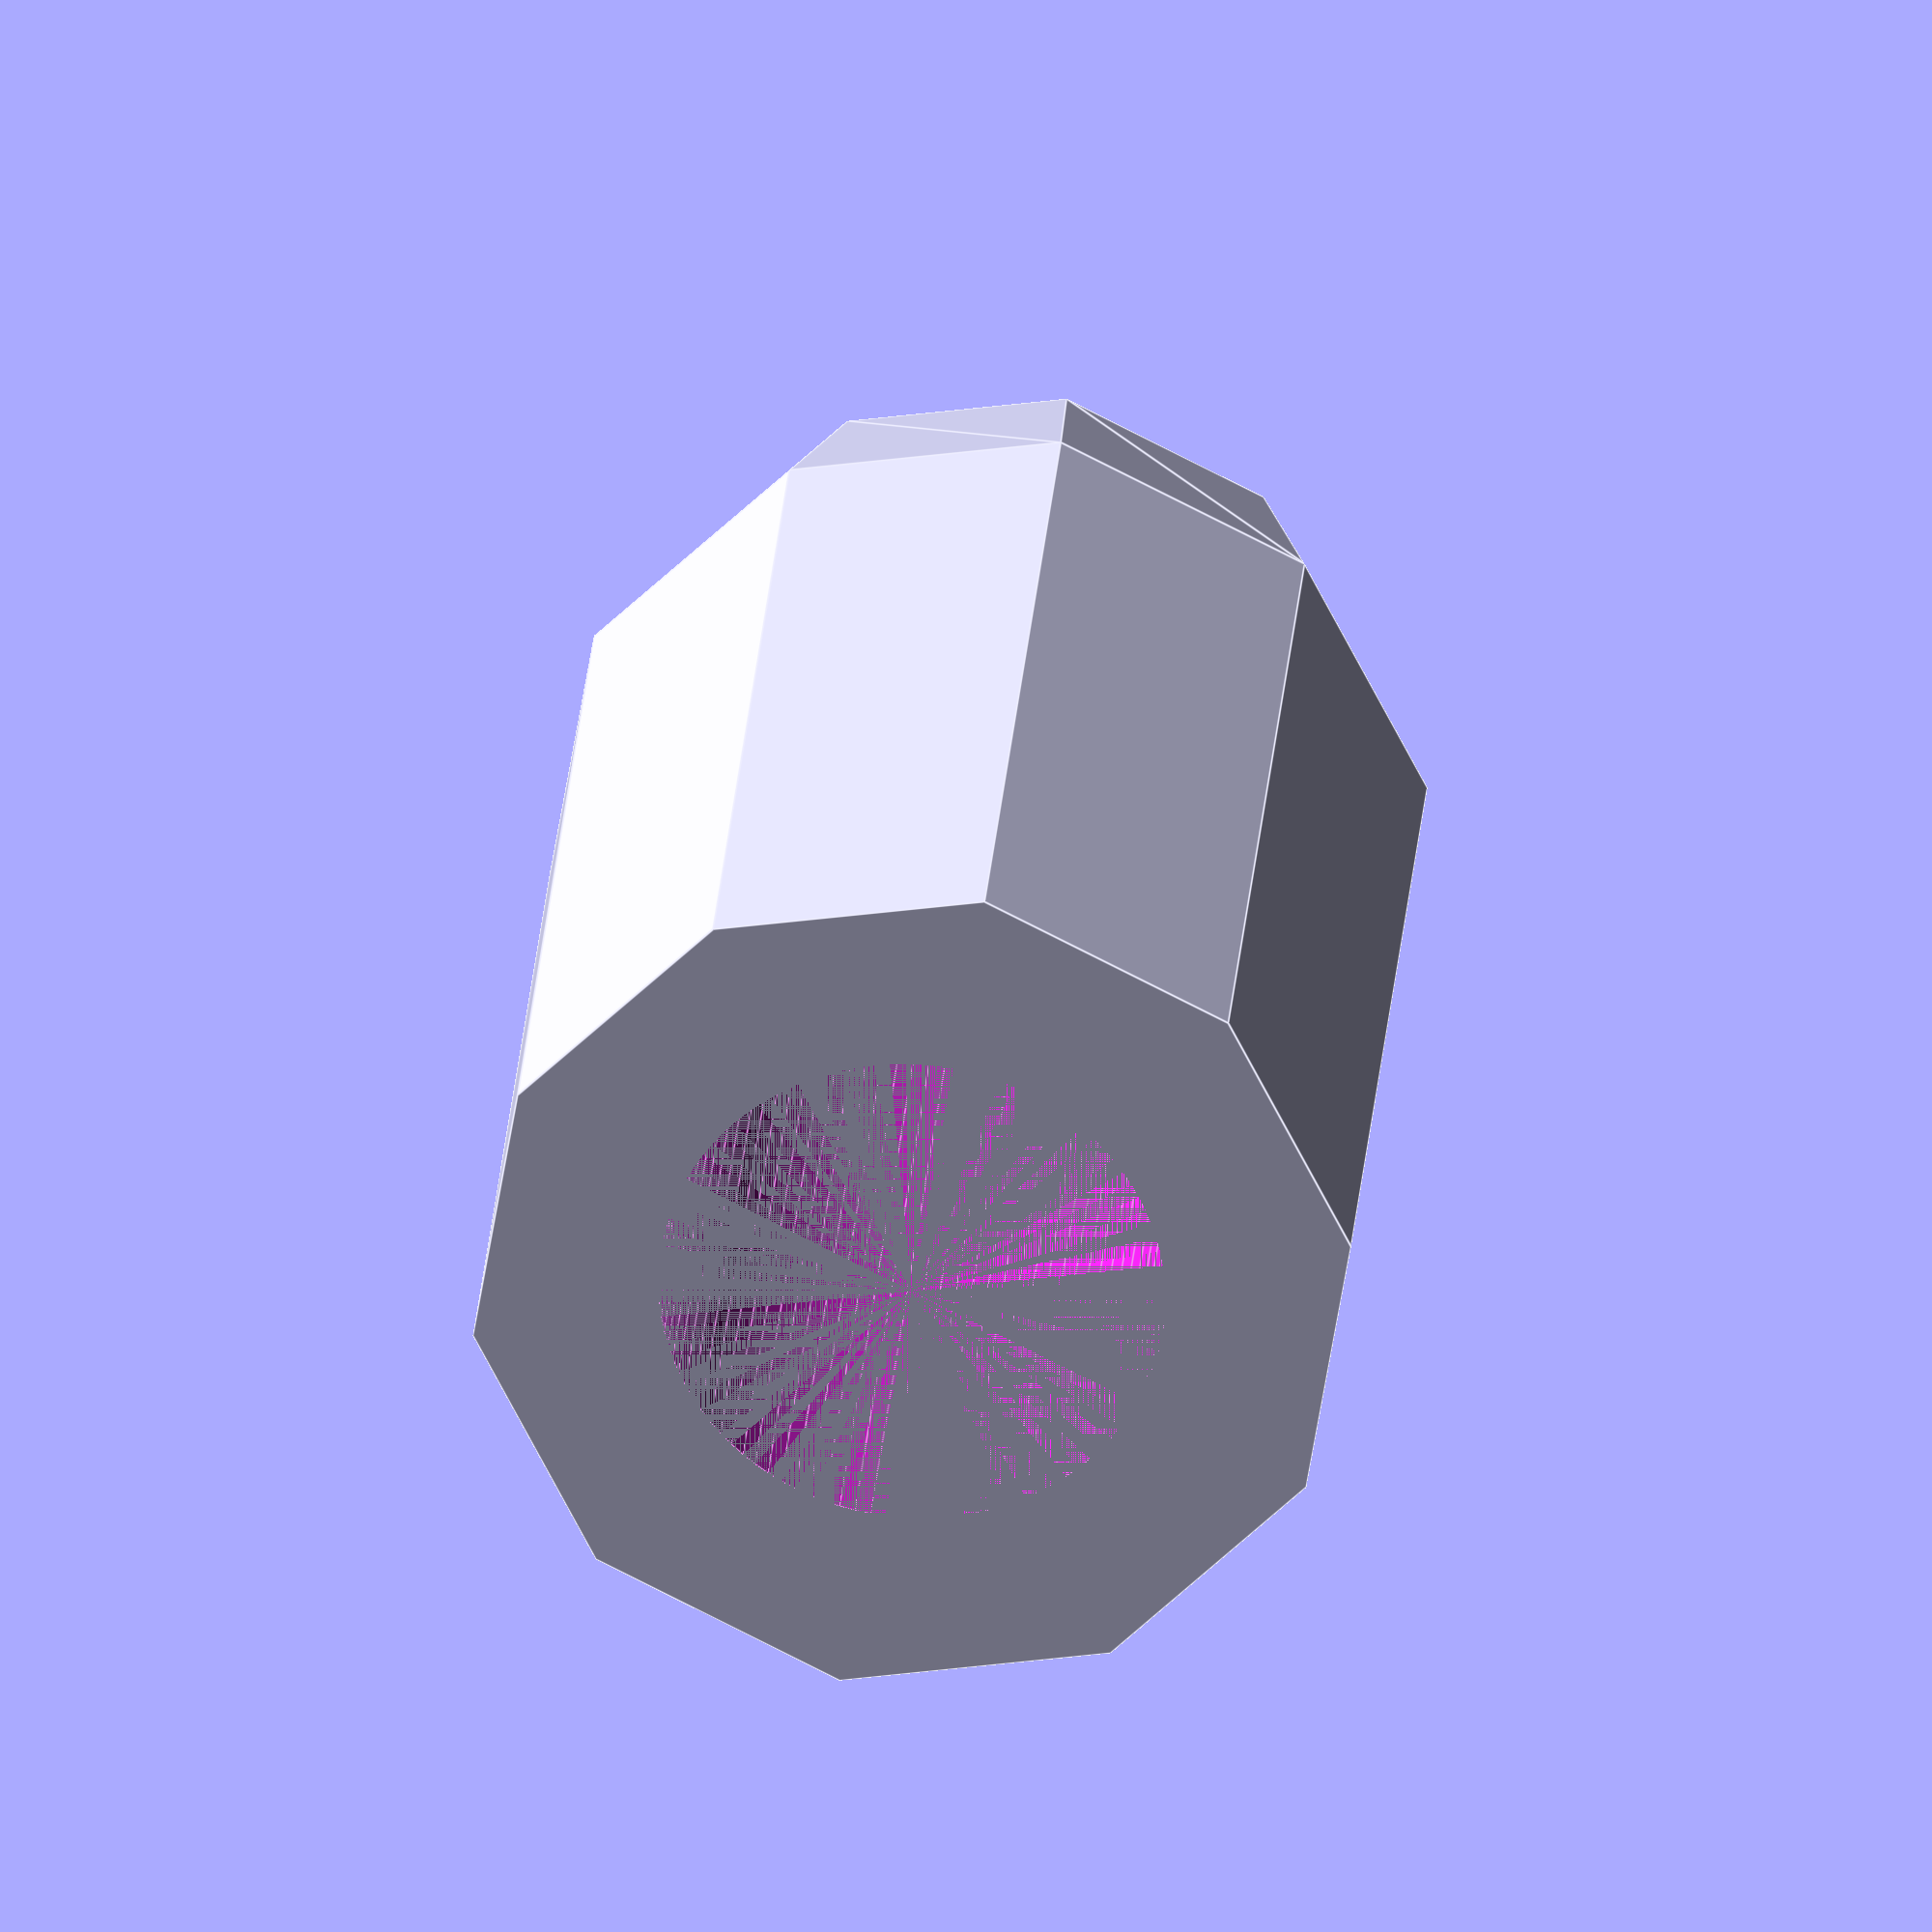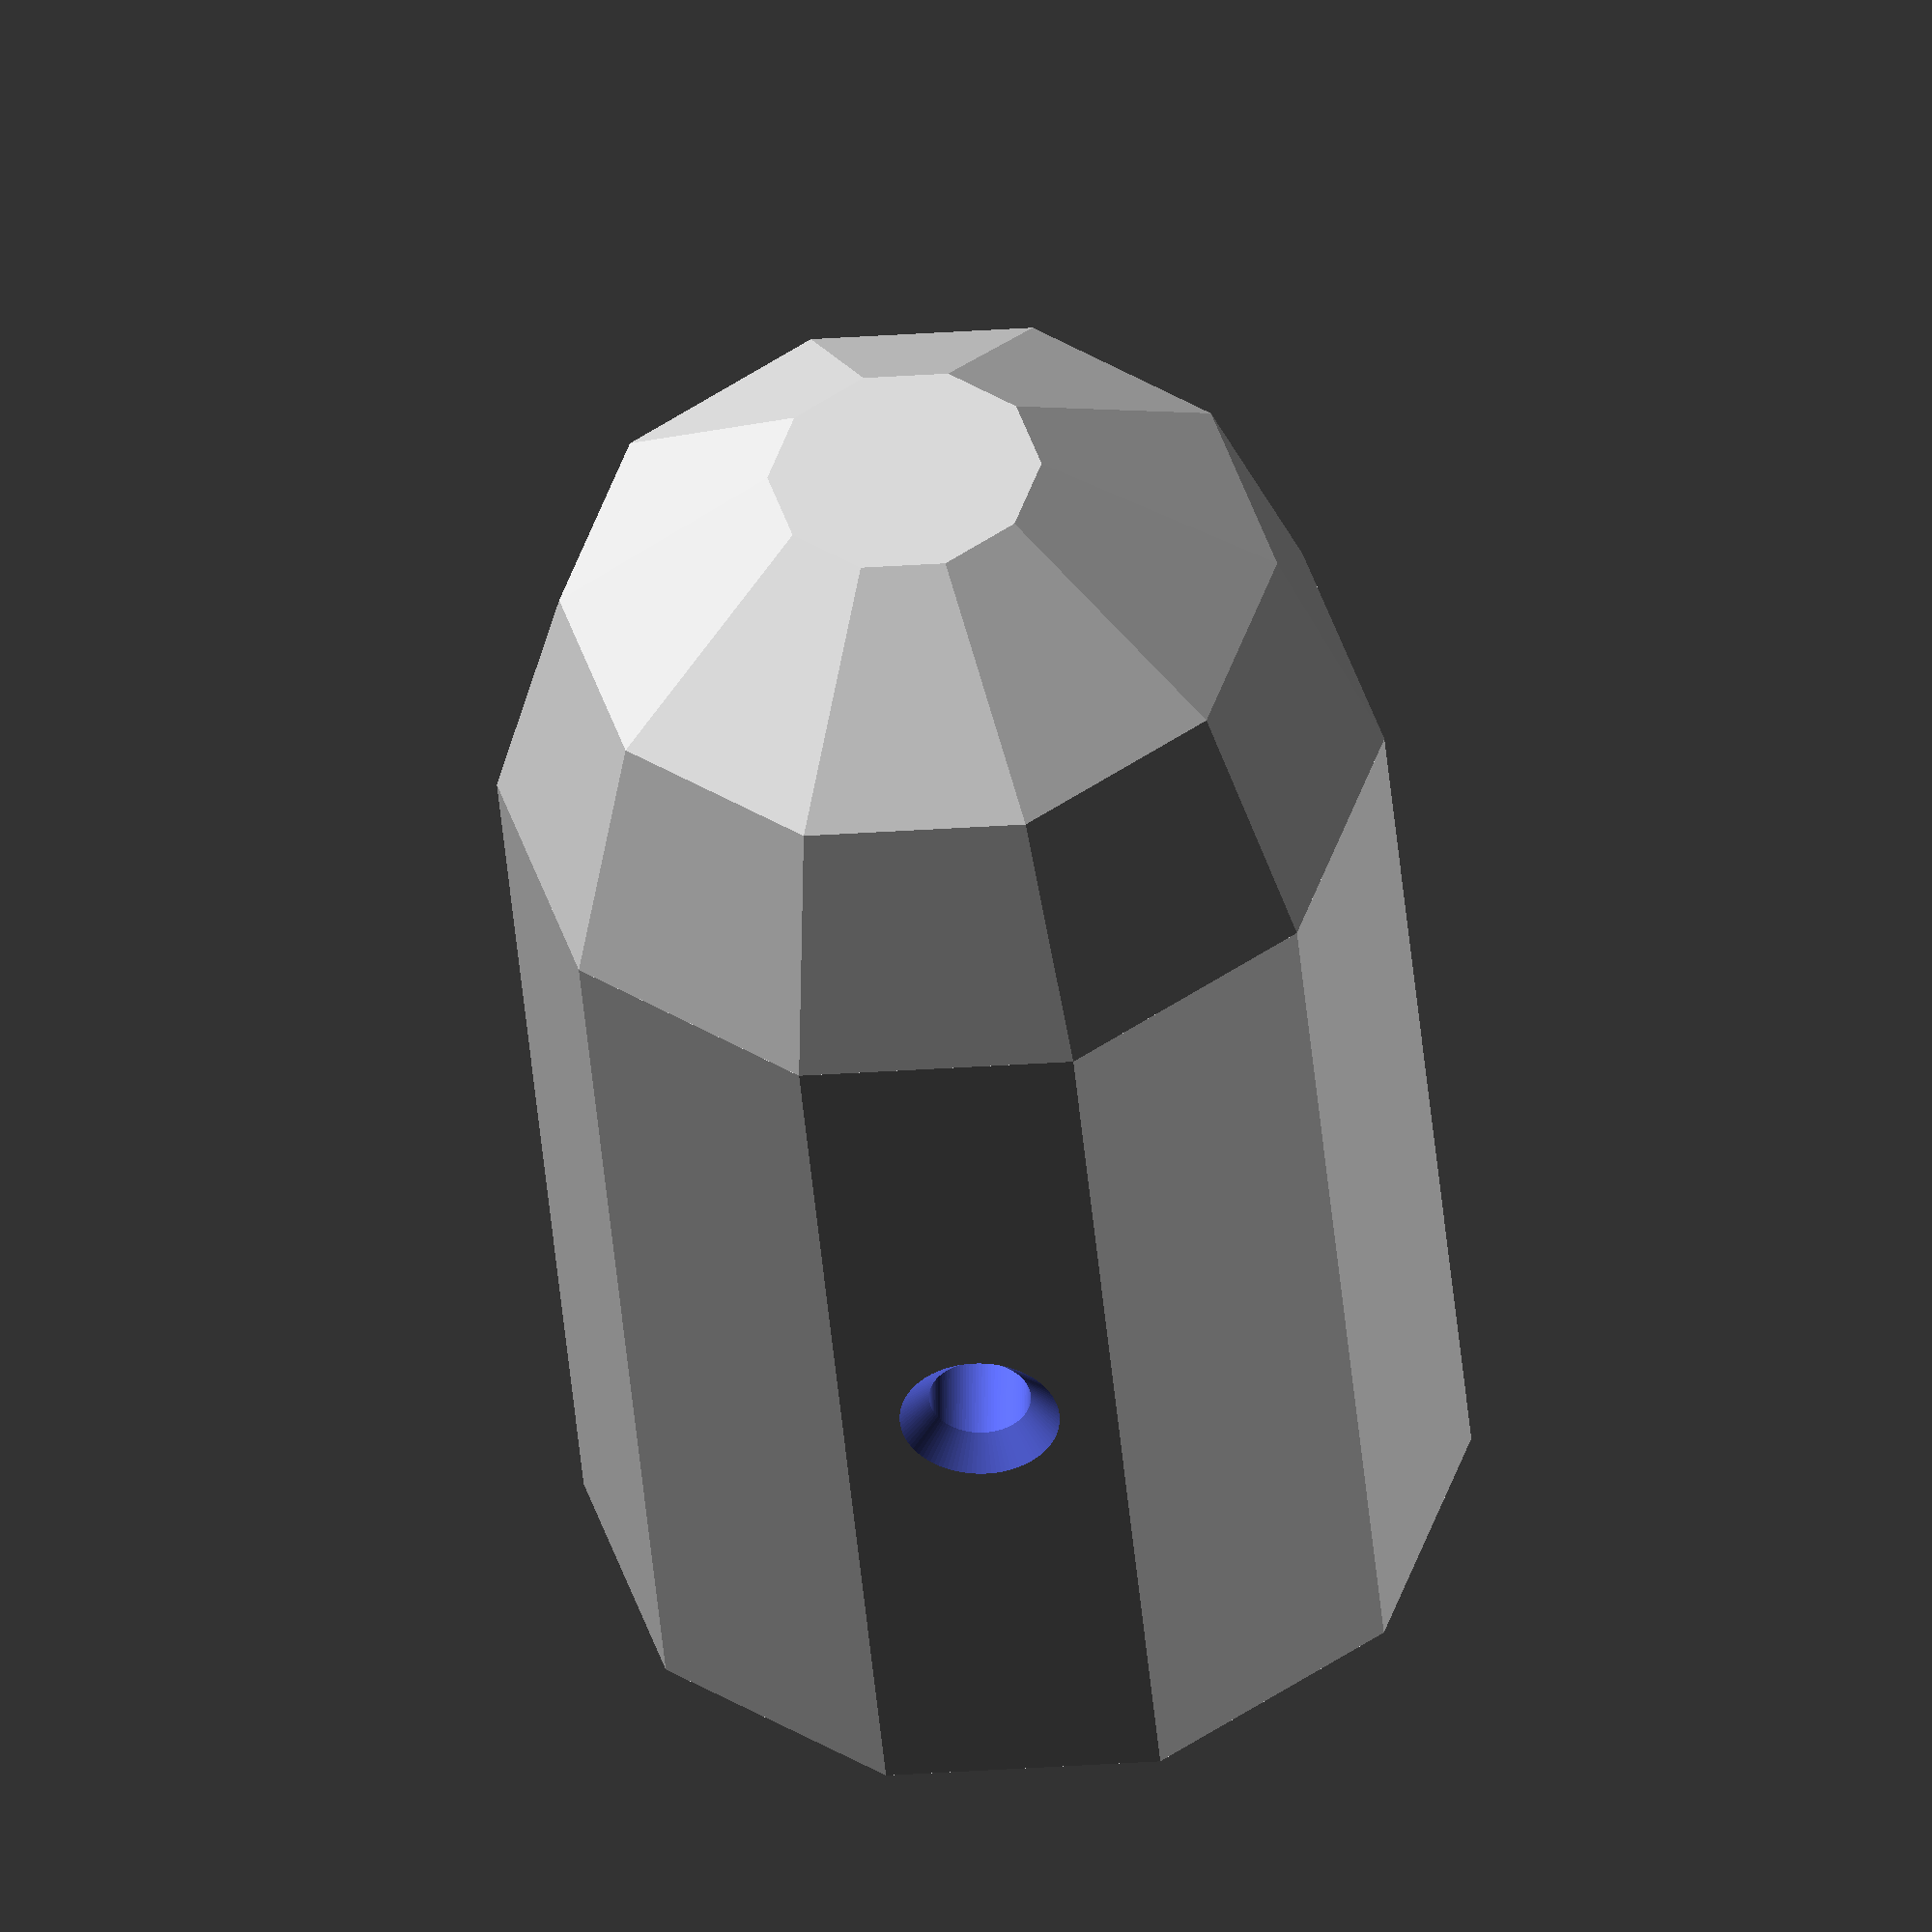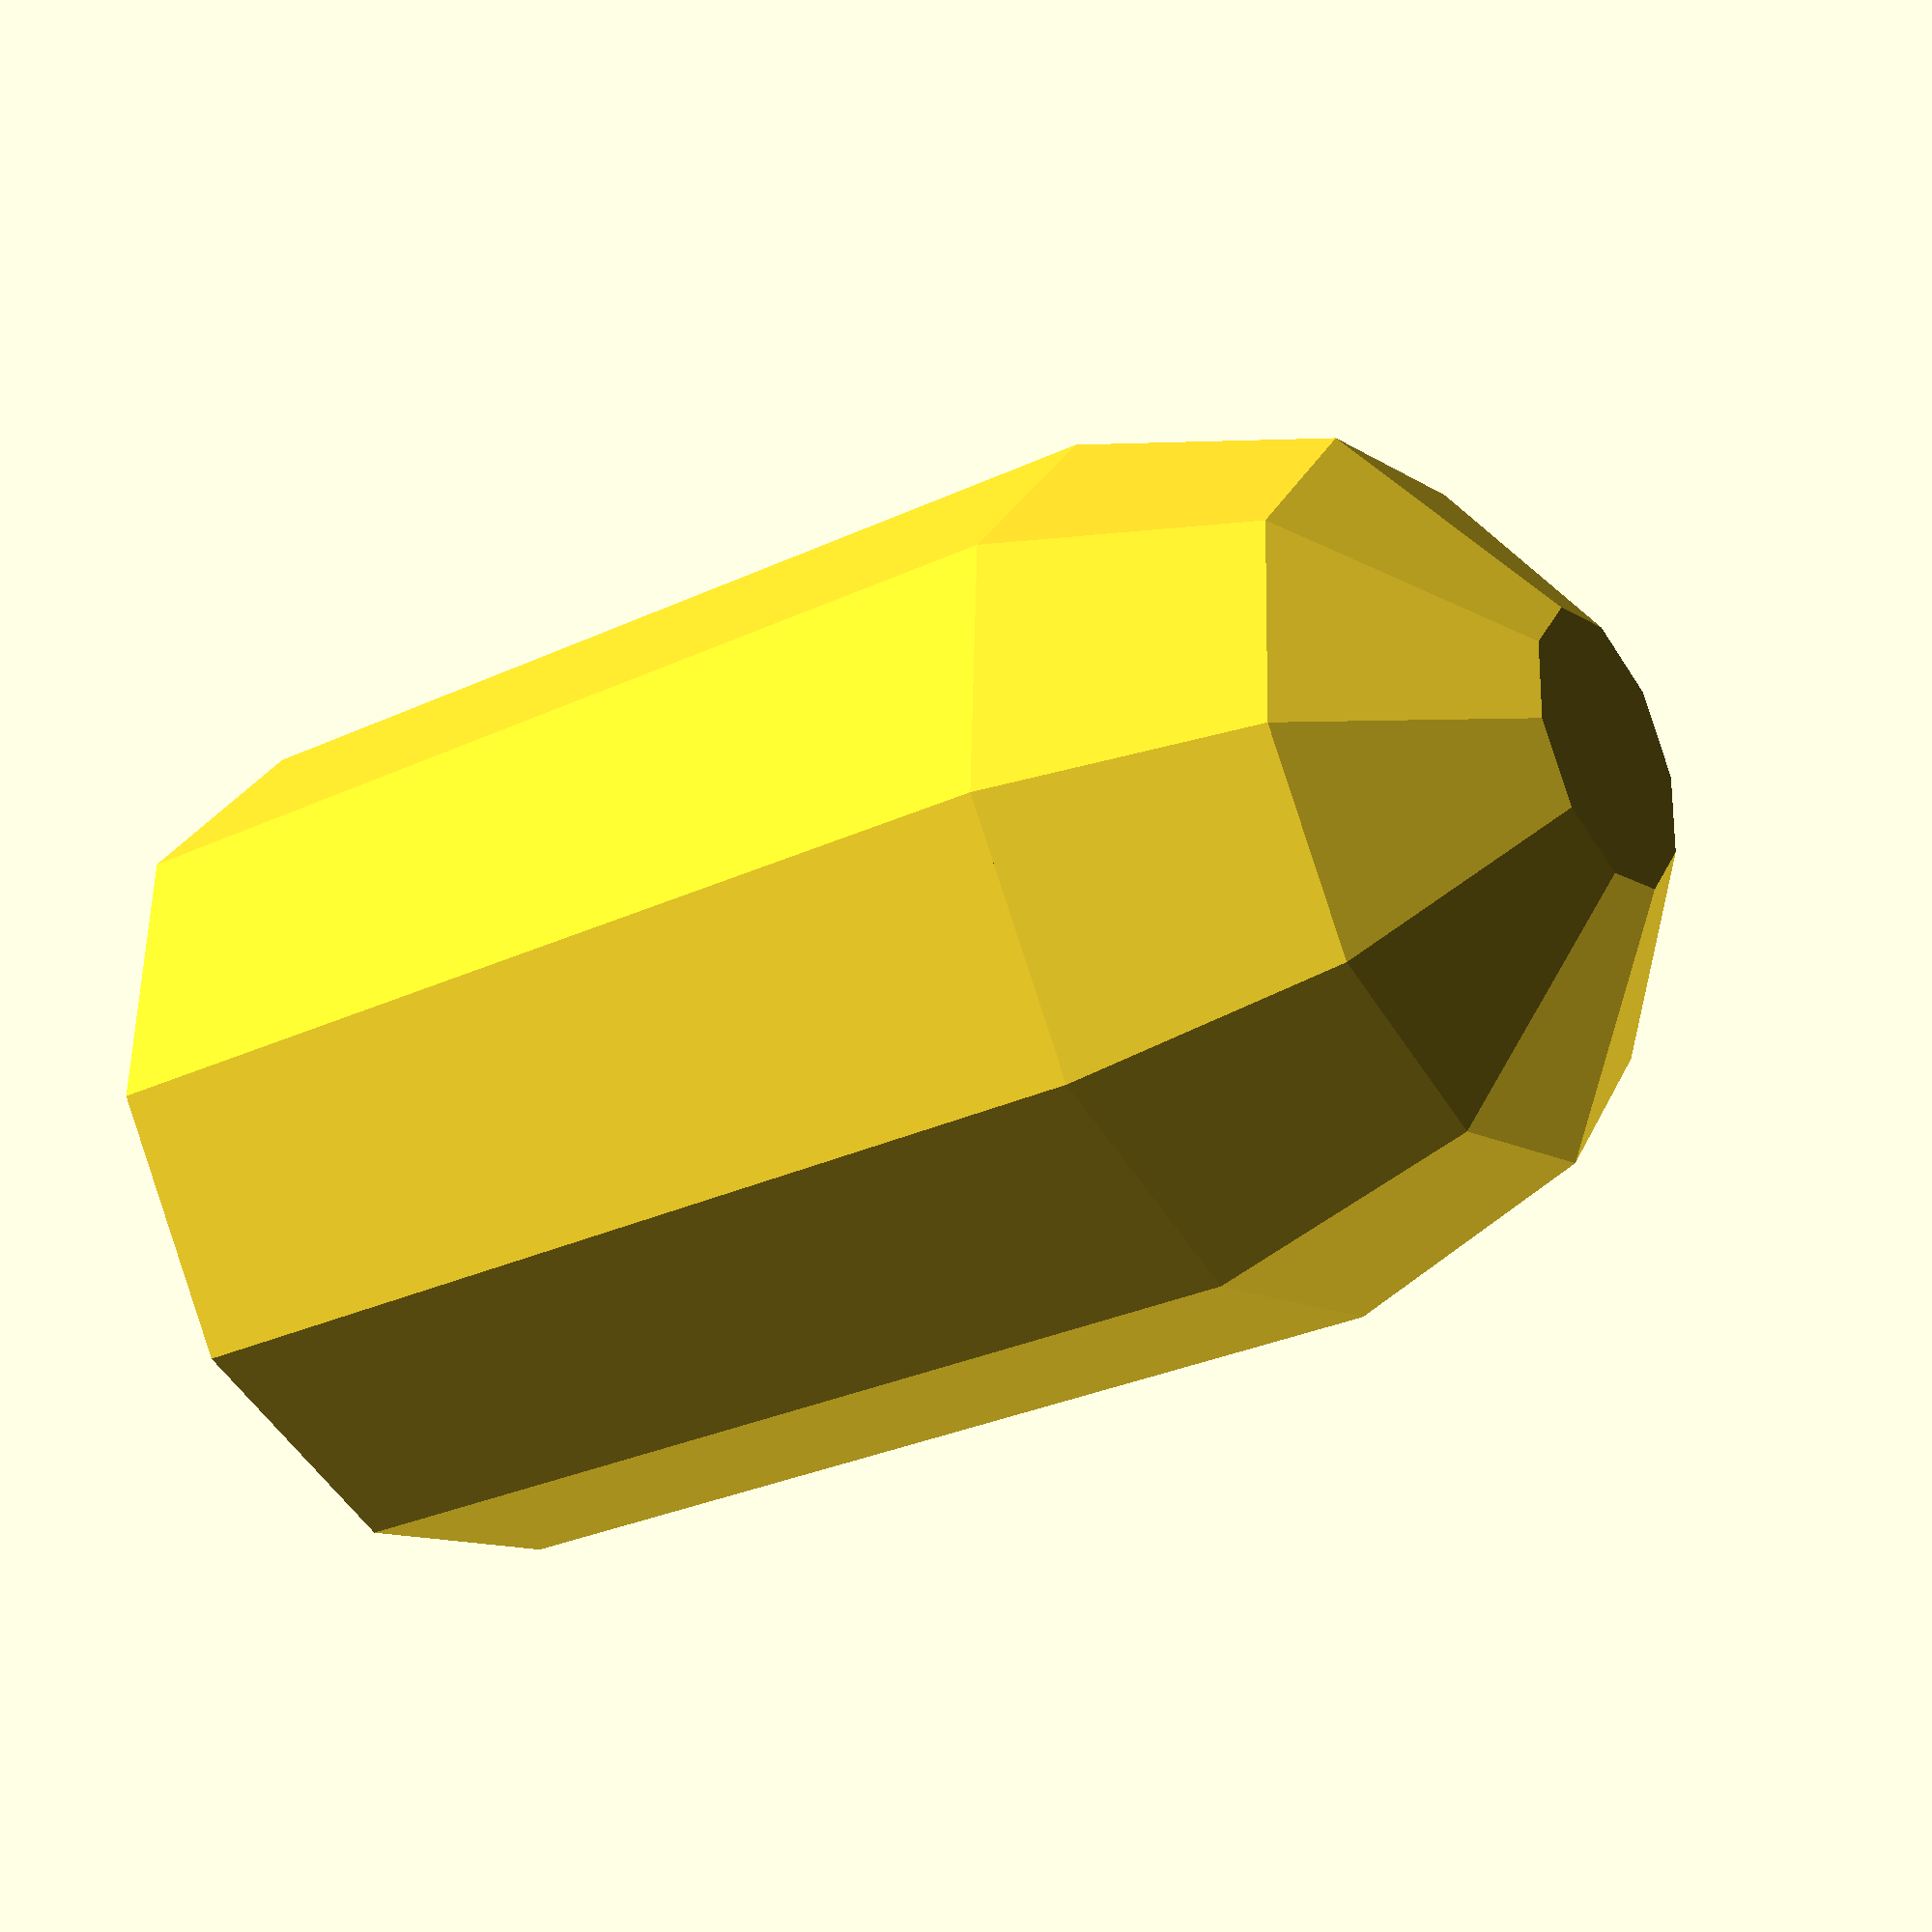
<openscad>
height = 40; // mm
coupler_height = height;
foot_height = height;
dowel_length = 1000; // mm

dowel_diameter = 20; // mm
outer_diameter = 35; // mm
wall_thickness = (outer_diameter-dowel_diameter)/2;

spacing = 25; // mm

outward_angle = 10; // deg
side_angle = 10; // deg

legs = 3;

screw_diameter = 4;
screw_head_diameter = 8;
screw_head_height = 2;

$fn = 100;

outer_fn = 10;

part="foot";

module center() {
  difference() {
    hull() 
    for(i = [0: 360/legs: 360]) {
      rotate([side_angle, outward_angle, i])
      translate([spacing, 0, 0])
        cylinder(d=outer_diameter, h=height, center=true, $fn=outer_fn);
    }
    
    for(i = [0: 360/legs: 360]) {
      rotate([side_angle, outward_angle, i])
      translate([spacing, 0, 0])
      rotate([0, 0, 90])
        union() {
          cylinder(d=dowel_diameter, h=dowel_length, center=true);  
          rotate([90, 0, 0])
          translate([0, 0, dowel_diameter/2])
          screw_hole();
        }
    }
  }
}

module coupler() {
  difference() { 
    cylinder(d=outer_diameter, h=coupler_height, center=true, $fn=outer_fn);
    union() {
      cylinder(d=dowel_diameter, h=coupler_height, center=true);
      translate([0, (dowel_diameter/2)- (screw_head_height/2), coupler_height/4])
      rotate([-90, 0, 0])
      screw_hole(center=false);
    }
    union() {
      cylinder(d=dowel_diameter, h=coupler_height, center=true);
      translate([0, (dowel_diameter/2)- (screw_head_height/2), -coupler_height/4])
      rotate([-90, 0, 0])
      screw_hole(center=false);
    }
  }
}

module foot() {
  difference() {
    union() {
      sphere(d=outer_diameter, $fn=outer_fn);
      cylinder(d=outer_diameter, h=foot_height, $fn=outer_fn);
    }
      cylinder(d=dowel_diameter, h=foot_height);
      translate([0, (dowel_diameter/2)- (screw_head_height/2), foot_height/2])
      rotate([-90, 0, 0])
      screw_hole(center=false);
  }
}

module screw_hole(center=true) {
  union() {
    cylinder(d=screw_diameter, h=wall_thickness);
    translate([0, 0, wall_thickness - (screw_head_height/2)])
    cylinder(d1=screw_diameter, d2=screw_head_diameter, h=screw_head_height, center=center);
  }
}

if (part == "center"){
  center();
} 

if (part == "coupler"){
  coupler();
}

if (part == "foot"){
  foot();
}

</openscad>
<views>
elev=153.1 azim=279.4 roll=175.7 proj=o view=edges
elev=43.6 azim=179.4 roll=184.9 proj=o view=wireframe
elev=29.8 azim=303.6 roll=124.3 proj=p view=wireframe
</views>
